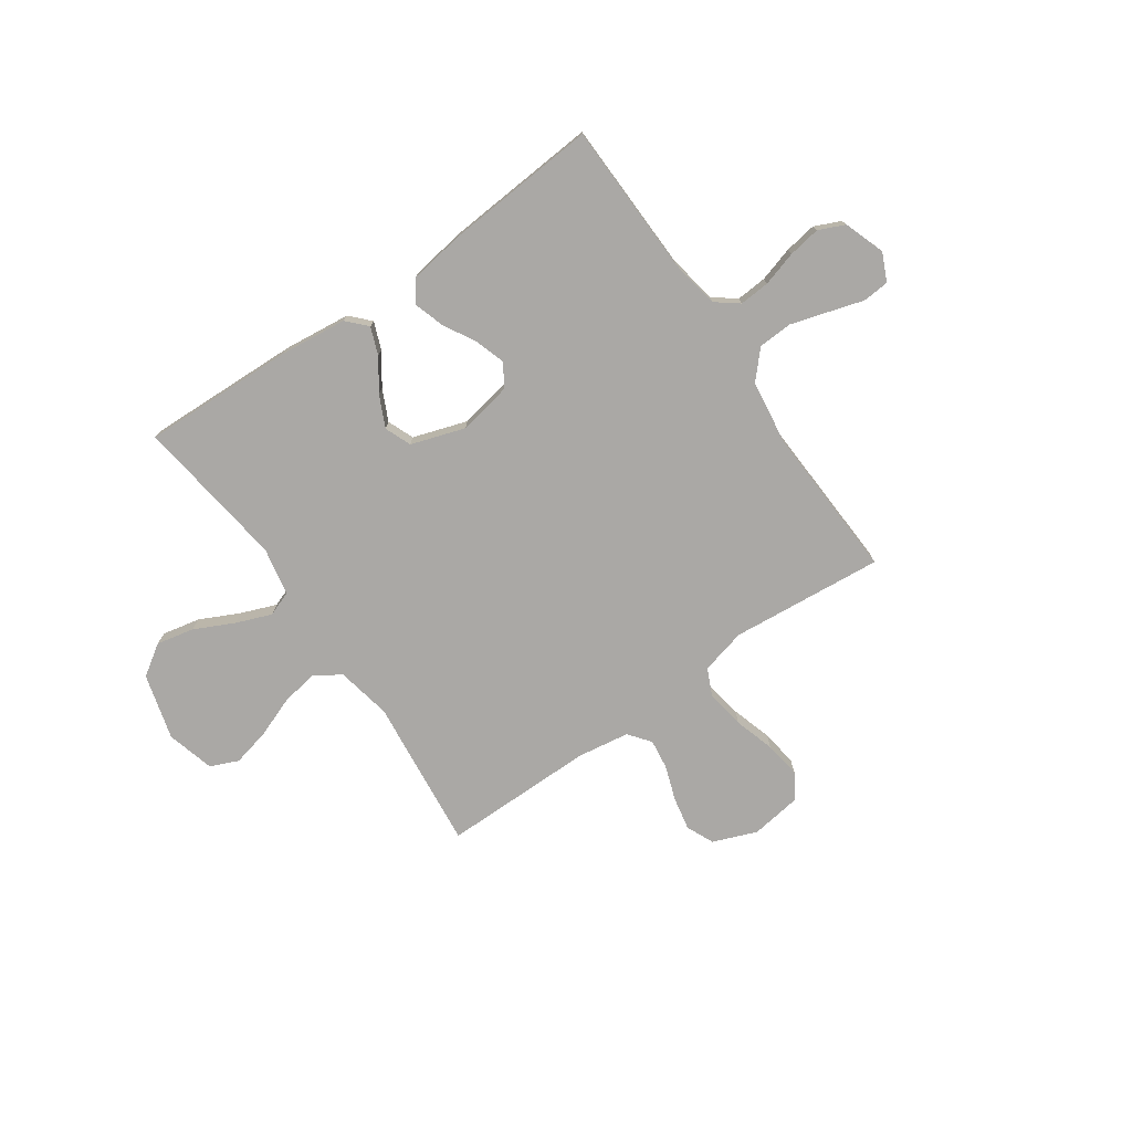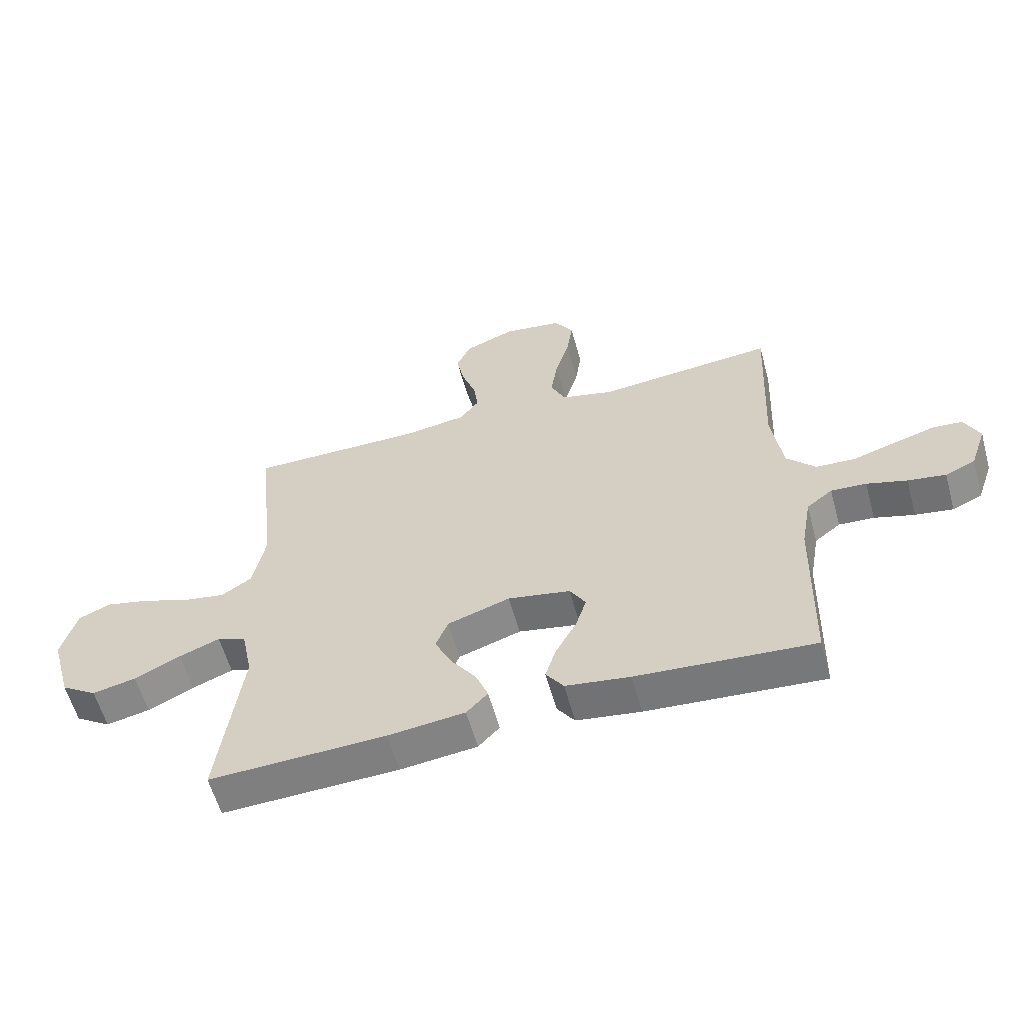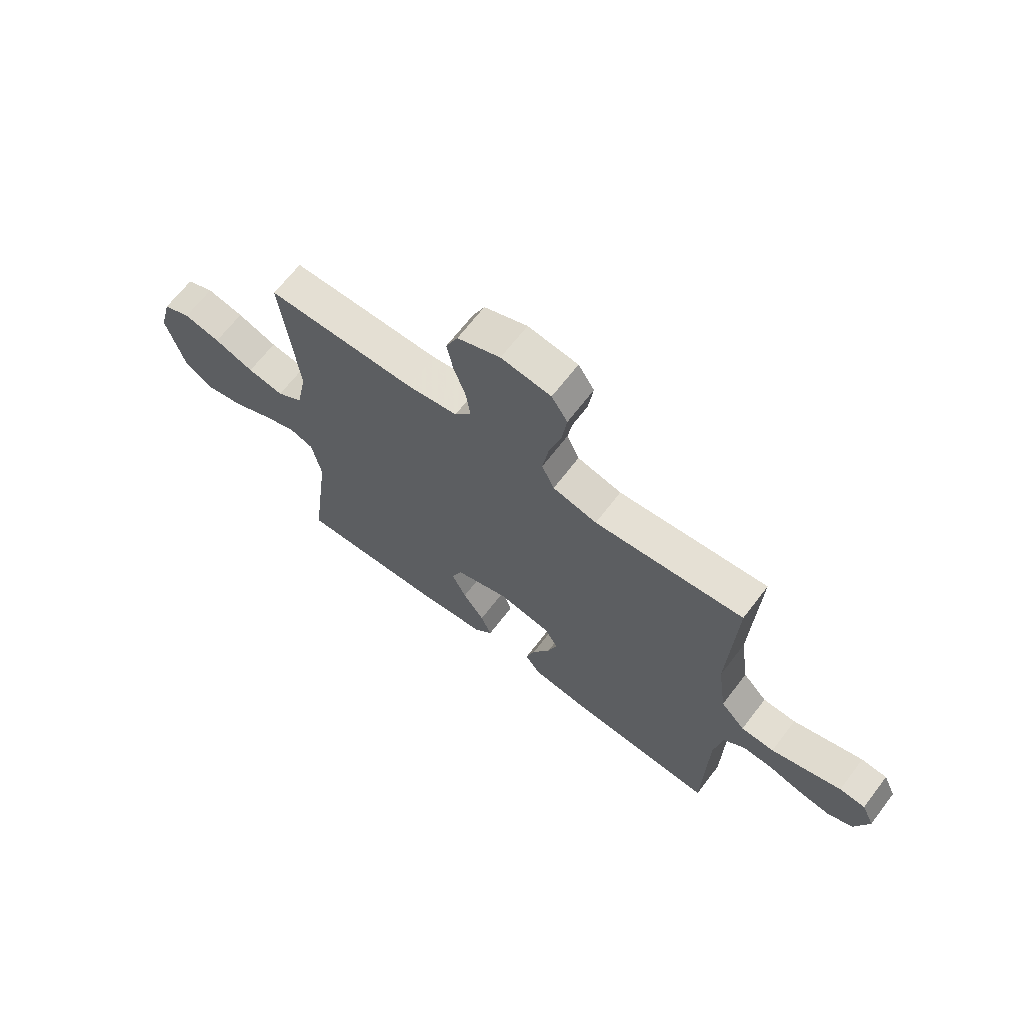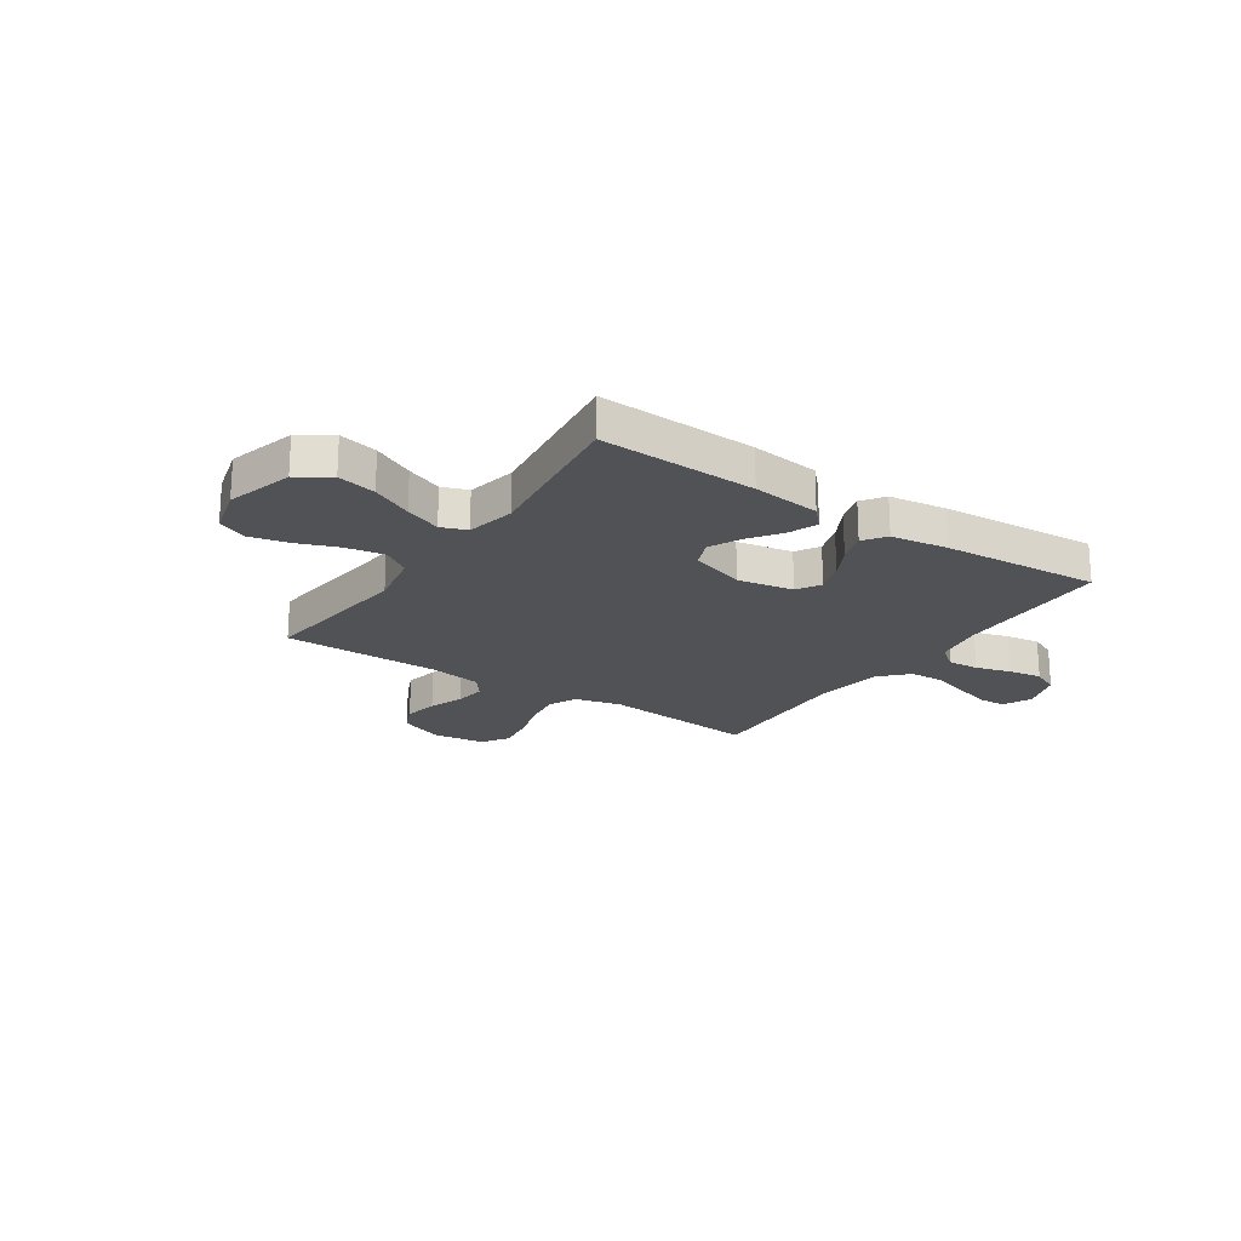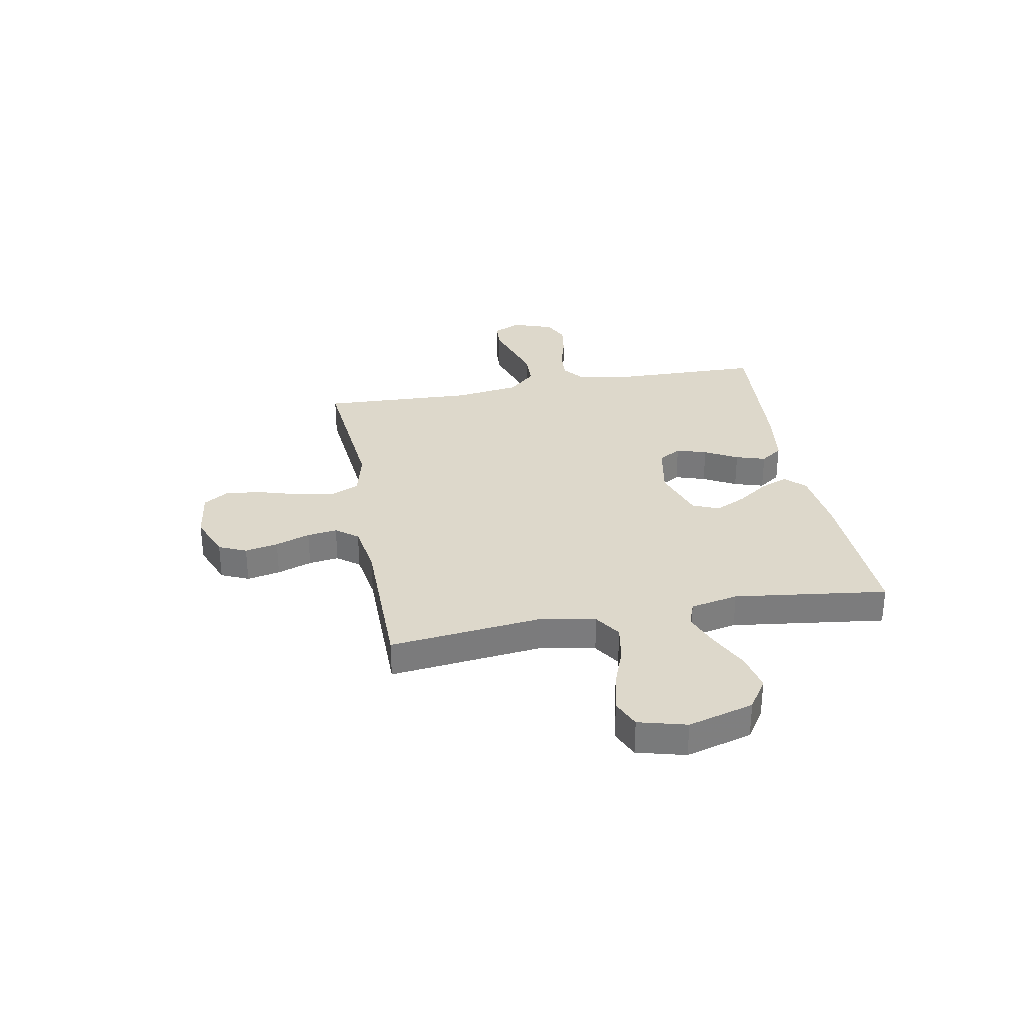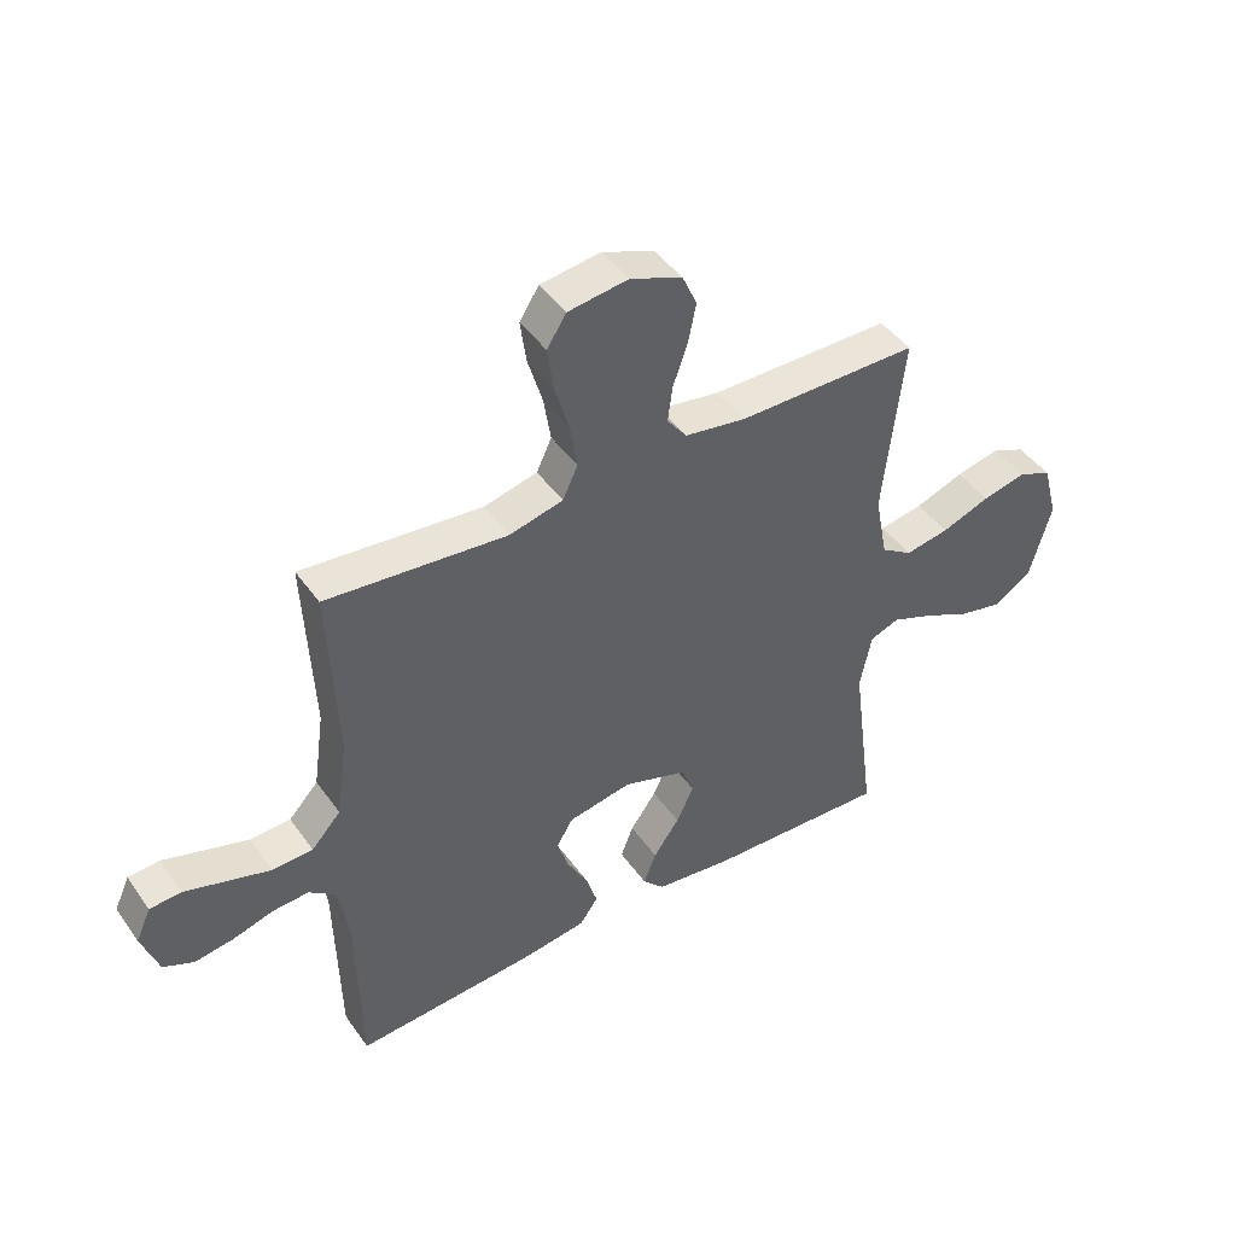
<metadata>
{"format":"obj","ext":"obj","renderer":"f3d","projection":"perspective","resolution":1024,"background":"white","views":[{"elev":-75.2,"azim":-145.1,"up":"+Y"},{"elev":-59.0,"azim":-164.6,"up":"+Z"},{"elev":66.4,"azim":-142.6,"up":"+Z"},{"elev":-20.9,"azim":145.9,"up":"+Y"},{"elev":31.4,"azim":79.4,"up":"+Y"},{"elev":44.7,"azim":-32.9,"up":"+Z"}]}
</metadata>
<code>
v 0.5 0.07 -0.5
v 0.2 0.07 -0.489
v 0.07 0.07 -0.474
v 0.034 0.07 -0.436
v 0.055 0.07 -0.382
v 0.098 0.07 -0.321
v 0.127 0.07 -0.26
v 0.106 0.07 -0.208
v 0 0.07 -0.173
v -0.106 0.07 -0.193
v -0.133 0.07 -0.238
v -0.114 0.07 -0.297
v -0.079 0.07 -0.361
v -0.061 0.07 -0.419
v -0.091 0.07 -0.462
v -0.2 0.07 -0.478
v -0.5 0.07 -0.5
v -0.507 0.07 -0.2
v -0.524 0.07 -0.103
v -0.568 0.07 -0.069
v -0.628 0.07 -0.073
v -0.696 0.07 -0.093
v -0.76 0.07 -0.103
v -0.811 0.07 -0.08
v -0.839 0.07 0
v -0.814 0.07 0.055
v -0.762 0.07 0.059
v -0.693 0.07 0.038
v -0.62 0.07 0.016
v -0.553 0.07 0.019
v -0.504 0.07 0.072
v -0.486 0.07 0.2
v -0.5 0.07 0.5
v -0.2 0.07 0.472
v -0.111 0.07 0.494
v -0.086 0.07 0.548
v -0.098 0.07 0.623
v -0.122 0.07 0.703
v -0.132 0.07 0.775
v -0.1 0.07 0.825
v 0 0.07 0.839
v 0.086 0.07 0.805
v 0.11 0.07 0.751
v 0.097 0.07 0.686
v 0.073 0.07 0.618
v 0.065 0.07 0.559
v 0.098 0.07 0.516
v 0.2 0.07 0.5
v 0.5 0.07 0.5
v 0.467 0.07 0.2
v 0.488 0.07 0.092
v 0.54 0.07 0.058
v 0.613 0.07 0.071
v 0.693 0.07 0.101
v 0.767 0.07 0.118
v 0.822 0.07 0.094
v 0.847 0.07 0
v 0.811 0.07 -0.129
v 0.75 0.07 -0.169
v 0.676 0.07 -0.153
v 0.598 0.07 -0.115
v 0.529 0.07 -0.088
v 0.48 0.07 -0.106
v 0.461 0.07 -0.2
v 0.5 0 -0.5
v 0.2 0 -0.489
v 0.07 0 -0.474
v 0.034 0 -0.436
v 0.055 0 -0.382
v 0.098 0 -0.321
v 0.127 0 -0.26
v 0.106 0 -0.208
v 0 0 -0.173
v -0.106 0 -0.193
v -0.133 0 -0.238
v -0.114 0 -0.297
v -0.079 0 -0.361
v -0.061 0 -0.419
v -0.091 0 -0.462
v -0.2 0 -0.478
v -0.5 0 -0.5
v -0.507 0 -0.2
v -0.524 0 -0.103
v -0.568 0 -0.069
v -0.628 0 -0.073
v -0.696 0 -0.093
v -0.76 0 -0.103
v -0.811 0 -0.08
v -0.839 0 0
v -0.814 0 0.055
v -0.762 0 0.059
v -0.693 0 0.038
v -0.62 0 0.016
v -0.553 0 0.019
v -0.504 0 0.072
v -0.486 0 0.2
v -0.5 0 0.5
v -0.2 0 0.472
v -0.111 0 0.494
v -0.086 0 0.548
v -0.098 0 0.623
v -0.122 0 0.703
v -0.132 0 0.775
v -0.1 0 0.825
v 0 0 0.839
v 0.086 0 0.805
v 0.11 0 0.751
v 0.097 0 0.686
v 0.073 0 0.618
v 0.065 0 0.559
v 0.098 0 0.516
v 0.2 0 0.5
v 0.5 0 0.5
v 0.467 0 0.2
v 0.488 0 0.092
v 0.54 0 0.058
v 0.613 0 0.071
v 0.693 0 0.101
v 0.767 0 0.118
v 0.822 0 0.094
v 0.847 0 0
v 0.811 0 -0.129
v 0.75 0 -0.169
v 0.676 0 -0.153
v 0.598 0 -0.115
v 0.529 0 -0.088
v 0.48 0 -0.106
v 0.461 0 -0.2
f 58 59 60 61
f 58 61 62
f 57 58 62
f 56 57 62
f 53 54 55 56
f 52 53 56 62
f 51 52 62 63
f 48 49 50
f 47 48 50 51
f 42 43 44 45
f 42 45 46
f 41 42 46
f 40 41 46
f 37 38 39 40
f 36 37 40 46
f 35 36 46 47
f 32 33 34
f 31 32 34 35
f 30 31 35 47
f 25 26 27 28
f 25 28 29
f 24 25 29 30
f 21 22 23 24
f 20 21 24 30
f 15 16 17 18
f 15 18 19
f 12 13 14 15
f 11 12 15 19
f 10 11 19 20
f 3 4 5 6
f 3 6 7
f 64 1 2 3
f 64 3 7
f 63 64 7 8
f 51 63 8 9
f 20 30 47 51
f 9 10 20 51
f 125 124 123 122
f 126 125 122
f 126 122 121
f 126 121 120
f 120 119 118 117
f 126 120 117 116
f 127 126 116 115
f 114 113 112
f 115 114 112 111
f 109 108 107 106
f 110 109 106
f 110 106 105
f 110 105 104
f 104 103 102 101
f 110 104 101 100
f 111 110 100 99
f 98 97 96
f 99 98 96 95
f 111 99 95 94
f 92 91 90 89
f 93 92 89
f 94 93 89 88
f 88 87 86 85
f 94 88 85 84
f 82 81 80 79
f 83 82 79
f 79 78 77 76
f 83 79 76 75
f 84 83 75 74
f 70 69 68 67
f 71 70 67
f 67 66 65 128
f 71 67 128
f 72 71 128 127
f 73 72 127 115
f 115 111 94 84
f 115 84 74 73
f 1 65 66 2
f 2 66 67 3
f 3 67 68 4
f 4 68 69 5
f 5 69 70 6
f 6 70 71 7
f 7 71 72 8
f 8 72 73 9
f 9 73 74 10
f 10 74 75 11
f 11 75 76 12
f 12 76 77 13
f 13 77 78 14
f 14 78 79 15
f 15 79 80 16
f 16 80 81 17
f 17 81 82 18
f 18 82 83 19
f 19 83 84 20
f 20 84 85 21
f 21 85 86 22
f 22 86 87 23
f 23 87 88 24
f 24 88 89 25
f 25 89 90 26
f 26 90 91 27
f 27 91 92 28
f 28 92 93 29
f 29 93 94 30
f 30 94 95 31
f 31 95 96 32
f 32 96 97 33
f 33 97 98 34
f 34 98 99 35
f 35 99 100 36
f 36 100 101 37
f 37 101 102 38
f 38 102 103 39
f 39 103 104 40
f 40 104 105 41
f 41 105 106 42
f 42 106 107 43
f 43 107 108 44
f 44 108 109 45
f 45 109 110 46
f 46 110 111 47
f 47 111 112 48
f 48 112 113 49
f 49 113 114 50
f 50 114 115 51
f 51 115 116 52
f 52 116 117 53
f 53 117 118 54
f 54 118 119 55
f 55 119 120 56
f 56 120 121 57
f 57 121 122 58
f 58 122 123 59
f 59 123 124 60
f 60 124 125 61
f 61 125 126 62
f 62 126 127 63
f 63 127 128 64
f 64 128 65 1

</code>
